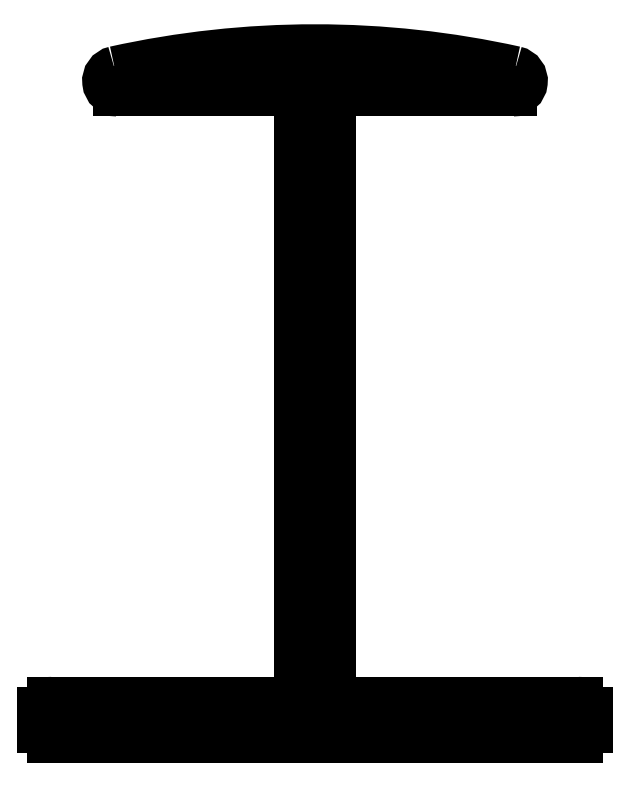
<metadata>
{"format":"dxf","ext":"dxf","renderer":"ezdxf+matplotlib","layout":"modelspace","background":"white","min_lineweight":24,"dpi":150}
</metadata>
<code>
0
SECTION
2
ENTITIES
0
ARC
8
0
10
350.4
20
644.5
30
0
40
28.52
50
77.54
51
102.5
0
ARC
8
0
10
344.3
20
672
30
0
40
0.3182
50
102.5
51
270
0
ARC
8
0
10
356.4
20
672
30
0
40
0.3182
50
270
51
77.54
0
LINE
8
0
10
349.9
20
671.7
30
0
11
344.3
21
671.7
31
0
0
LINE
8
0
10
356.4
20
671.7
30
0
11
350.9
21
671.7
31
0
0
LINE
8
0
10
349.9
20
671.7
30
0
11
349.9
21
652.9
31
0
0
LINE
8
0
10
350.9
20
671.7
30
0
11
350.9
21
652.9
31
0
0
LINE
8
0
10
349.9
20
652.9
30
0
11
342.3
21
652.9
31
0
0
LINE
8
0
10
358.5
20
652.9
30
0
11
350.9
21
652.9
31
0
0
ARC
8
0
10
342.3
20
652.6
30
0
40
0.3
50
90
51
180
0
ARC
8
0
10
358.5
20
652.6
30
0
40
0.3
50
0
51
90
0
LINE
8
0
10
342
20
652.6
30
0
11
342
21
652.1
31
0
0
LINE
8
0
10
358.8
20
652.6
30
0
11
358.8
21
652.1
31
0
0
ARC
8
0
10
342.3
20
652.1
30
0
40
0.3
50
180
51
270
0
ARC
8
0
10
358.5
20
652.1
30
0
40
0.3
50
270
51
0
0
LINE
8
0
10
358.5
20
651.8
30
0
11
342.3
21
651.8
31
0
0
ENDSEC
0
EOF

</code>
